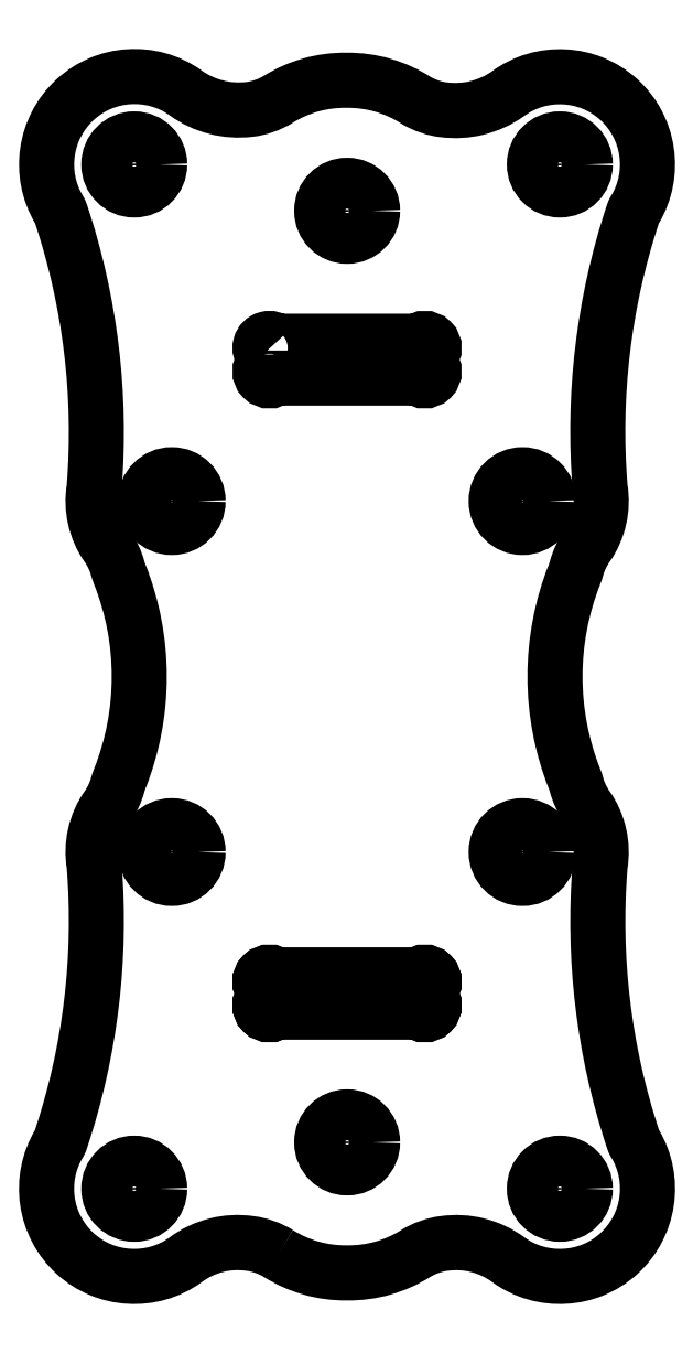
<metadata>
{"format":"dxf","ext":"dxf","renderer":"ezdxf+matplotlib","layout":"modelspace","background":"white","min_lineweight":24,"dpi":150}
</metadata>
<code>
0
SECTION
2
ENTITIES
0
LWPOLYLINE
8
0
90
38
70
1
43
0
10
-83.69
20
1.105
42
0.1444
10
-79.78
20
0.0099
42
0.1444
10
-75.88
20
1.105
42
-0.1097
10
-74.25
20
1.687
42
-0.1972
10
-70.58
20
0.7568
42
0.814
10
-63.35
20
7.357
42
-0.05931
10
-63.49
20
7.686
42
-0.1005
10
-65.35
20
23.24
42
0.1979
10
-66.11
20
26.58
42
-0.08726
10
-66.7
20
27.83
42
0.0282
10
-66.81
20
28.15
42
-0.1914
10
-66.81
20
39.82
42
0.0282
10
-66.7
20
40.14
42
-0.08726
10
-66.11
20
41.4
42
0.1979
10
-65.35
20
44.74
42
-0.1008
10
-63.5
20
60.3
42
-0.05634
10
-63.36
20
60.6
42
0.8197
10
-70.62
20
67.19
42
-0.188
10
-74.27
20
66.28
42
-0.1039
10
-75.84
20
66.81
42
0.1476
10
-79.8
20
67.96
42
0.1445
10
-83.7
20
66.88
42
-0.1098
10
-85.34
20
66.31
42
-0.1896
10
-89.01
20
67.26
42
0.8087
10
-96.22
20
60.61
42
-0.05336
10
-96.09
20
60.32
42
-0.1006
10
-94.21
20
44.74
42
0.1979
10
-93.45
20
41.4
42
-0.08726
10
-92.86
20
40.14
42
0.0282
10
-92.75
20
39.82
42
-0.1914
10
-92.75
20
28.15
42
0.0282
10
-92.86
20
27.83
42
-0.08726
10
-93.45
20
26.58
42
0.1979
10
-94.21
20
23.24
42
-0.1006
10
-96.08
20
7.697
42
-0.05844
10
-96.21
20
7.373
42
0.8156
10
-88.99
20
0.7568
42
-0.199
10
-85.32
20
1.687
42
-0.1097
0
LWPOLYLINE
8
0
90
8
70
1
43
0
10
-84.59
20
16.22
42
-1
10
-83.83
20
16.98
10
-75.73
20
16.98
42
-1
10
-74.98
20
16.22
10
-74.98
20
15.64
42
-1
10
-75.73
20
14.88
10
-83.83
20
14.88
42
-1
10
-84.59
20
15.64
0
LWPOLYLINE
8
0
90
8
70
1
43
0
10
-84.59
20
52.34
42
-1
10
-83.83
20
53.09
10
-75.73
20
53.09
42
-1
10
-74.98
20
52.34
10
-74.98
20
51.75
42
-1
10
-75.73
20
51
10
-83.83
20
51
42
-1
10
-84.59
20
51.75
0
LWPOLYLINE
8
0
90
8
70
1
43
0
10
-74.98
20
16.22
10
-74.98
20
15.64
42
-1
10
-75.73
20
14.88
10
-83.83
20
14.88
42
-1
10
-84.59
20
15.64
10
-84.59
20
16.22
42
-1
10
-83.83
20
16.98
10
-75.73
20
16.98
42
-1
0
CIRCLE
8
0
10
-67.65
20
63.17
30
0
40
1.45
210
0
220
0
230
1
0
CIRCLE
8
0
10
-91.92
20
63.17
30
0
40
1.45
210
0
220
0
230
1
0
CIRCLE
8
0
10
-91.92
20
4.806
30
0
40
1.45
210
0
220
0
230
1
0
CIRCLE
8
0
10
-67.65
20
4.806
30
0
40
1.45
210
0
220
0
230
1
0
CIRCLE
8
0
10
-79.78
20
7.446
30
0
40
1.45
210
0
220
0
230
1
0
CIRCLE
8
0
10
-89.78
20
43.99
30
0
40
1.5
210
0
220
0
230
1
0
CIRCLE
8
0
10
-69.78
20
43.99
30
0
40
1.5
210
0
220
0
230
1
0
CIRCLE
8
0
10
-89.78
20
23.99
30
0
40
1.5
210
0
220
0
230
1
0
CIRCLE
8
0
10
-69.78
20
23.99
30
0
40
1.5
210
0
220
0
230
1
0
CIRCLE
8
0
10
-79.78
20
60.53
30
0
40
1.45
210
0
220
0
230
1
0
ENDSEC
0
EOF

</code>
